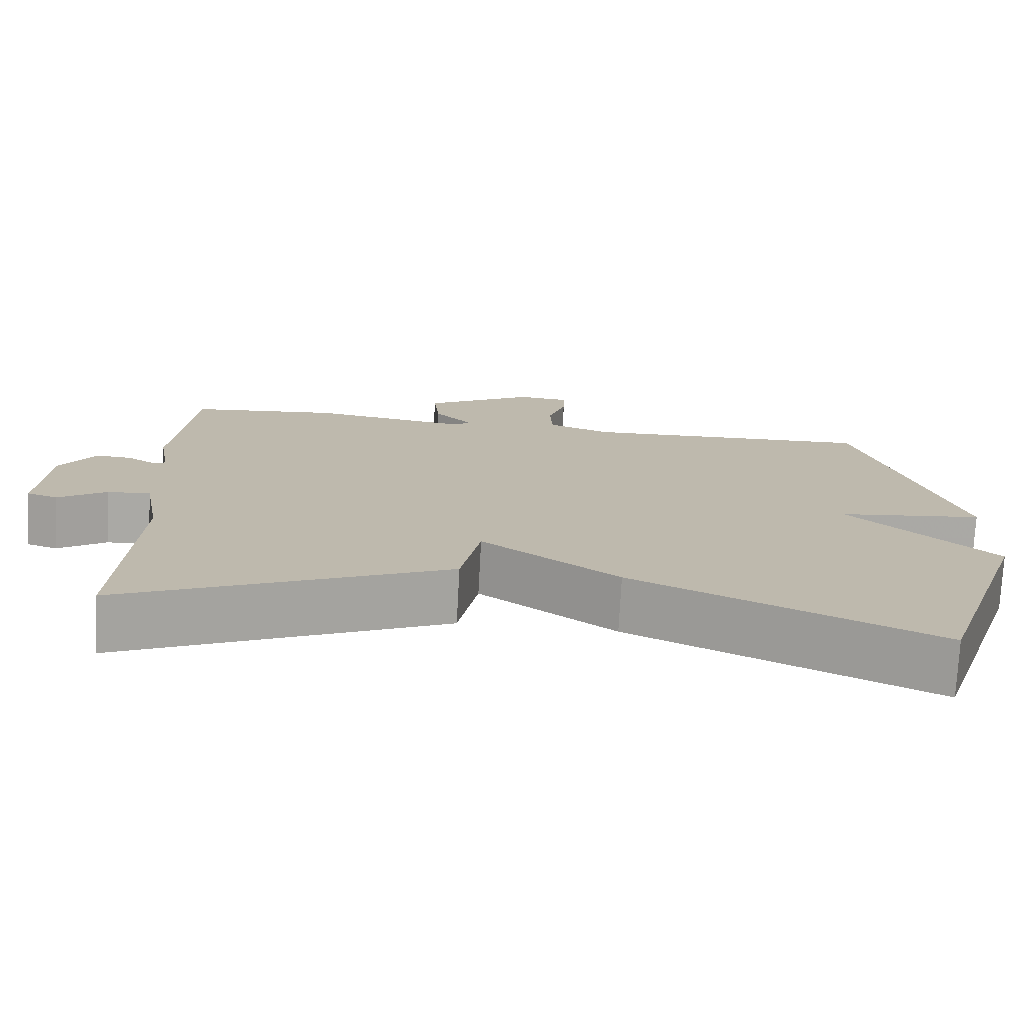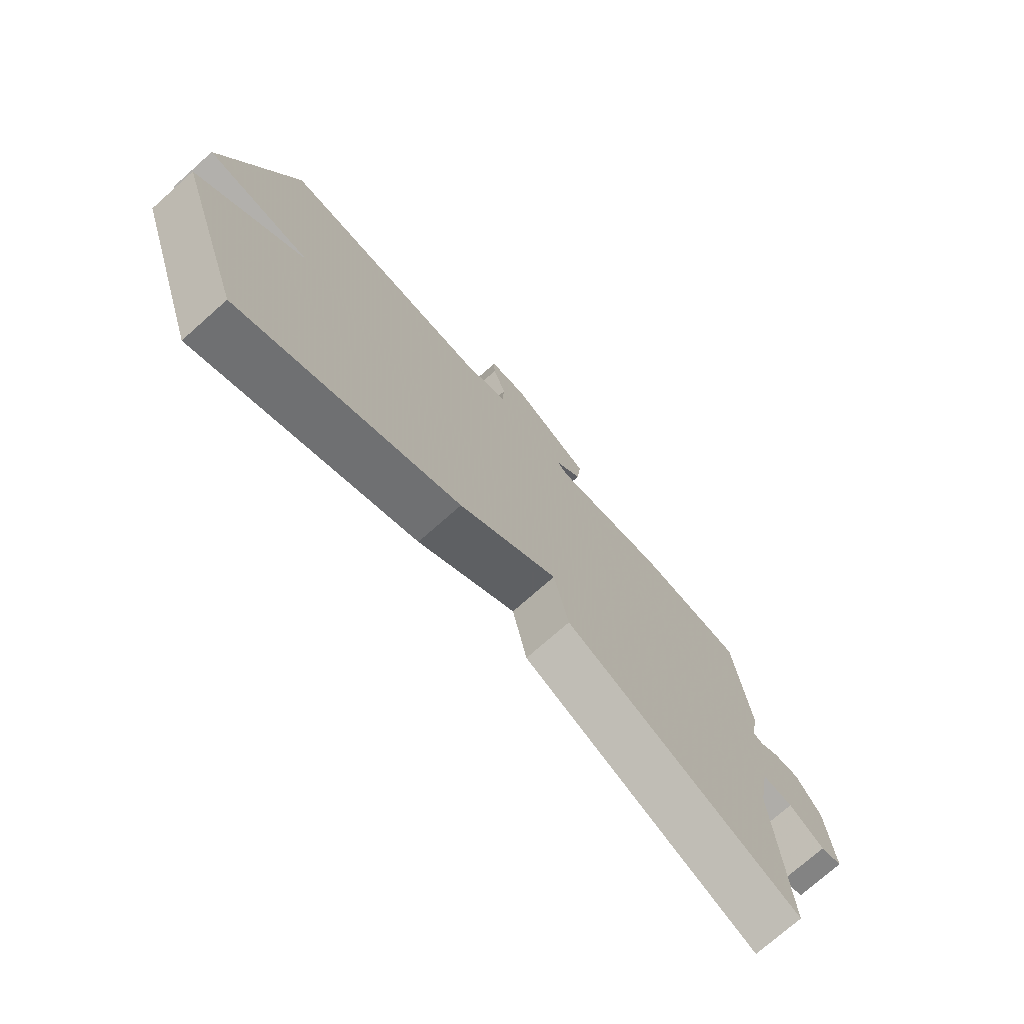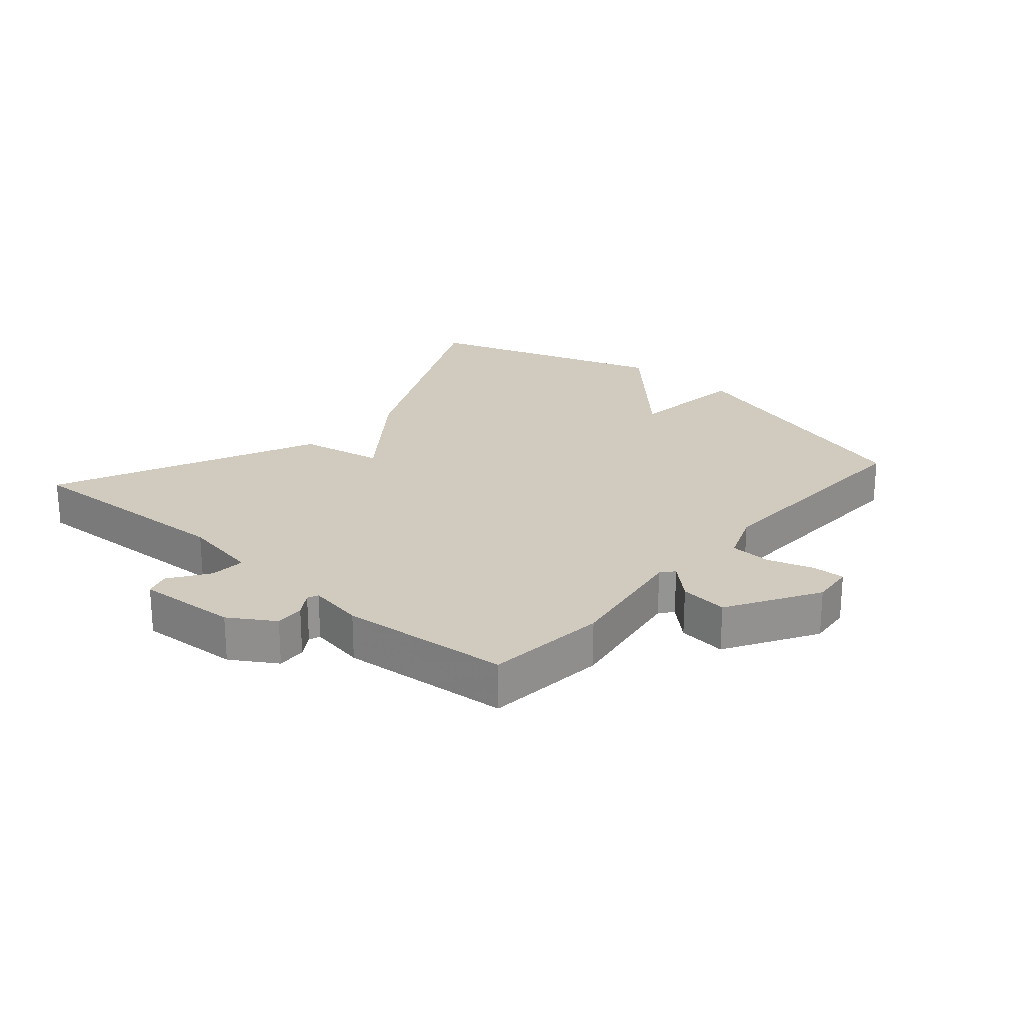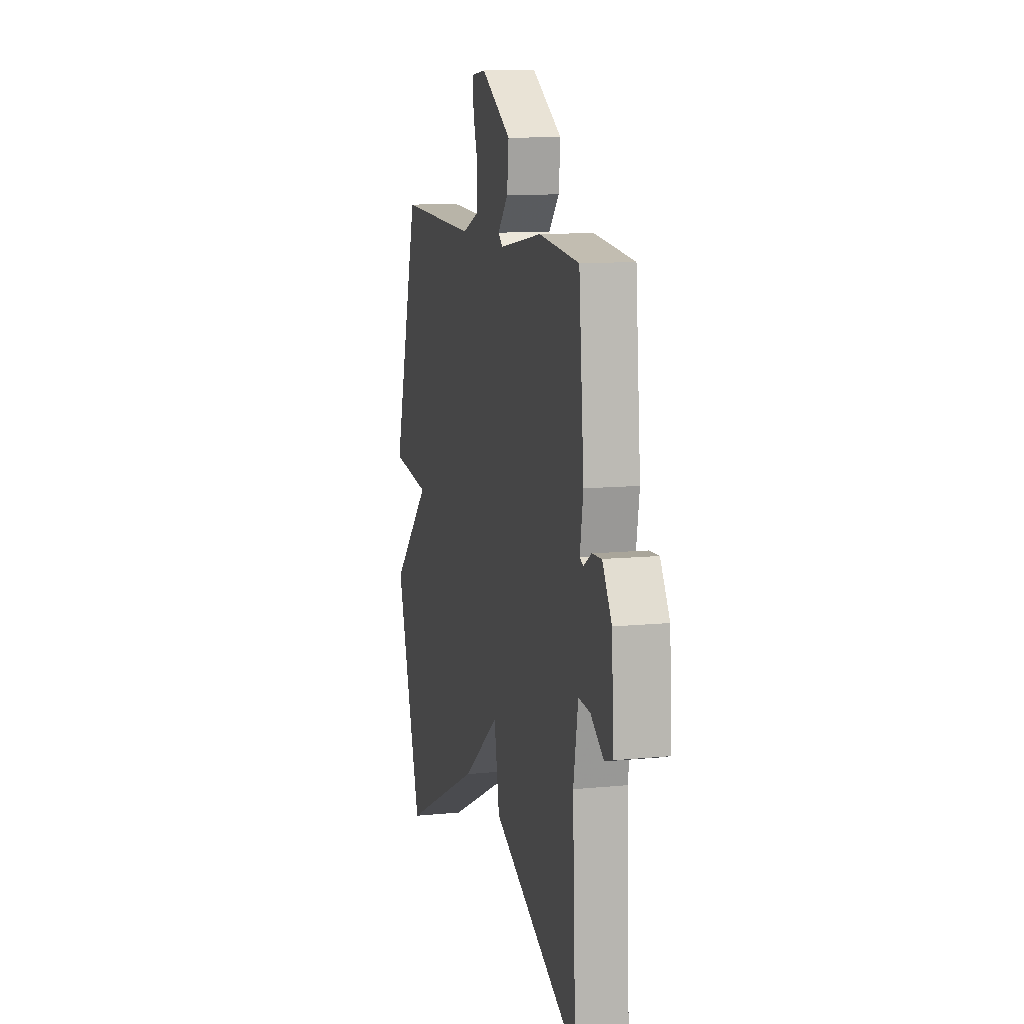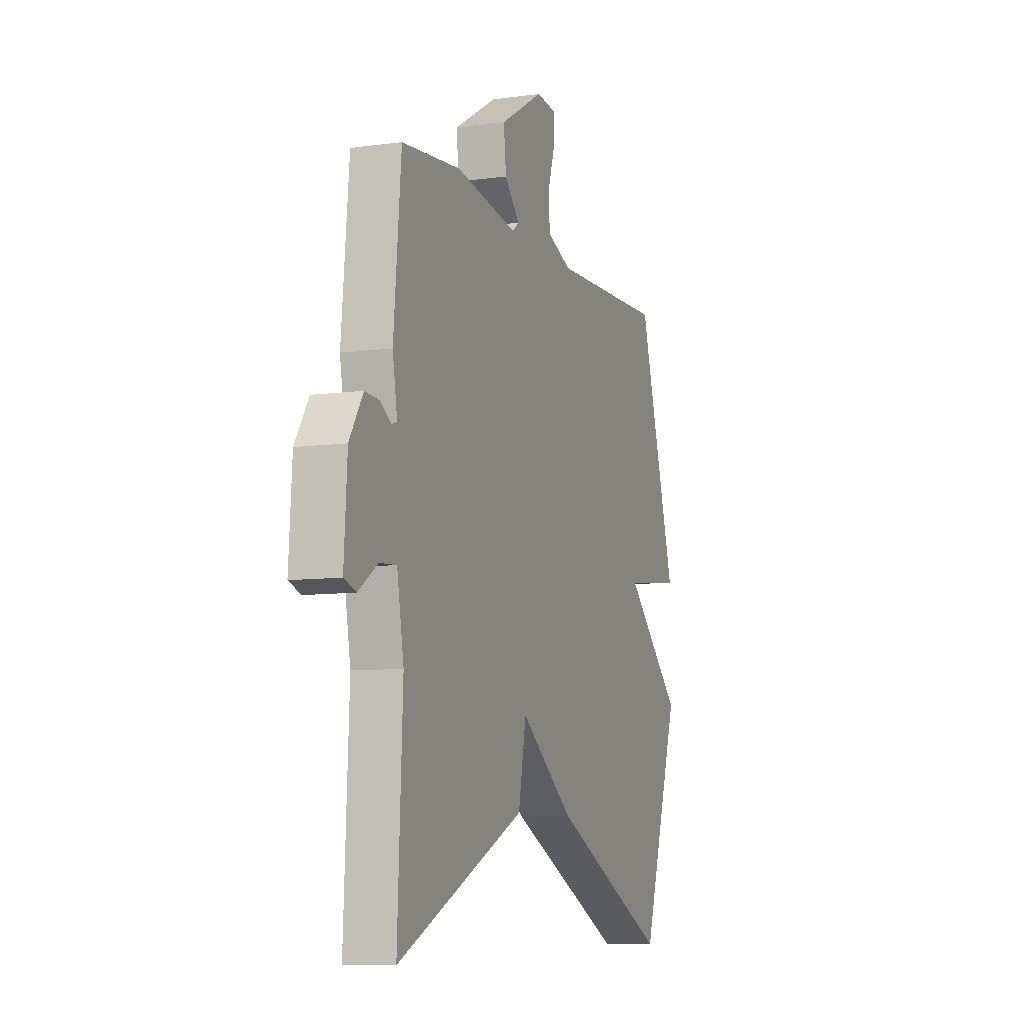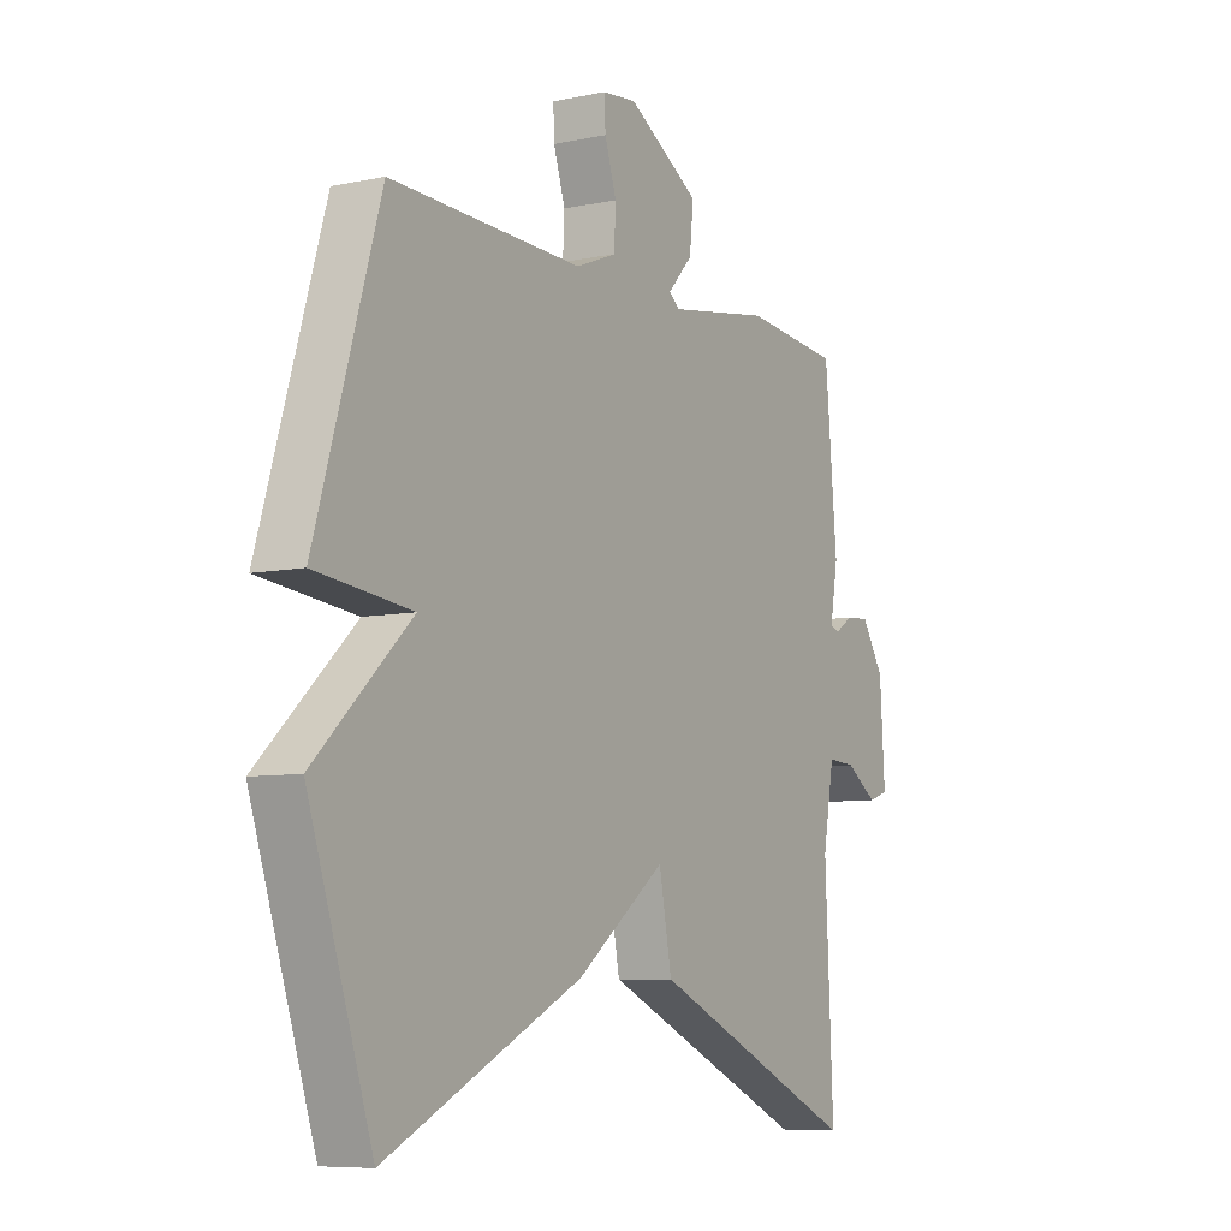
<metadata>
{"format":"obj","ext":"obj","renderer":"f3d","projection":"perspective","resolution":1024,"background":"white","views":[{"elev":-75.2,"azim":-3.1,"up":"+Z"},{"elev":-74.7,"azim":131.5,"up":"+Z"},{"elev":23.4,"azim":-49.0,"up":"+Y"},{"elev":11.2,"azim":-103.6,"up":"+Z"},{"elev":-8.5,"azim":-69.5,"up":"+Z"},{"elev":-7.5,"azim":120.8,"up":"+Z"}]}
</metadata>
<code>
v -0.5 0.07 -0.5
v -0.484 0.07 -0.15
v -0.506 0.07 -0.027
v -0.561 0.07 -0.031
v -0.623 0.07 -0.073
v -0.662 0.07 -0.06
v -0.652 0.07 0.097
v -0.608 0.07 0.167
v -0.562 0.07 0.164
v -0.526 0.07 0.141
v -0.509 0.07 0.148
v -0.524 0.07 0.235
v -0.5 0.07 0.5
v -0.31 0.07 0.519
v -0.108 0.07 0.486
v -0.087 0.07 0.503
v -0.136 0.07 0.556
v -0.144 0.07 0.631
v -0.002 0.07 0.715
v 0.065 0.07 0.708
v 0.063 0.07 0.657
v 0.04 0.07 0.585
v 0.043 0.07 0.52
v 0.123 0.07 0.488
v 0.5 0.07 0.5
v 0.625 0.07 0.079
v 0.437 0.07 0.057
v 0.625 0.07 -0.121
v 0.5 0.07 -0.5
v 0.115 0.07 -0.312
v -0.06 0.07 -0.18
v -0.085 0.07 -0.312
v -0.5 0 -0.5
v -0.484 0 -0.15
v -0.506 0 -0.027
v -0.561 0 -0.031
v -0.623 0 -0.073
v -0.662 0 -0.06
v -0.652 0 0.097
v -0.608 0 0.167
v -0.562 0 0.164
v -0.526 0 0.141
v -0.509 0 0.148
v -0.524 0 0.235
v -0.5 0 0.5
v -0.31 0 0.519
v -0.108 0 0.486
v -0.087 0 0.503
v -0.136 0 0.556
v -0.144 0 0.631
v -0.002 0 0.715
v 0.065 0 0.708
v 0.063 0 0.657
v 0.04 0 0.585
v 0.043 0 0.52
v 0.123 0 0.488
v 0.5 0 0.5
v 0.625 0 0.079
v 0.437 0 0.057
v 0.625 0 -0.121
v 0.5 0 -0.5
v 0.115 0 -0.312
v -0.06 0 -0.18
v -0.085 0 -0.312
f 31 32 1 2
f 29 30 31
f 28 29 31
f 27 28 31
f 27 31 2 3
f 27 3 4
f 26 27 4
f 25 26 4
f 24 25 4
f 4 5 6
f 24 4 6
f 23 24 6
f 22 23 6
f 20 21 22
f 19 20 22
f 18 19 22
f 17 18 22
f 16 17 22
f 15 16 22 6
f 13 14 15
f 12 13 15
f 11 12 15
f 11 15 6
f 10 11 6
f 8 9 10
f 7 8 10
f 6 7 10
f 34 33 64 63
f 63 62 61
f 63 61 60
f 63 60 59
f 35 34 63 59
f 36 35 59
f 36 59 58
f 36 58 57
f 36 57 56
f 38 37 36
f 38 36 56
f 38 56 55
f 38 55 54
f 54 53 52
f 54 52 51
f 54 51 50
f 54 50 49
f 54 49 48
f 38 54 48 47
f 47 46 45
f 47 45 44
f 47 44 43
f 38 47 43
f 38 43 42
f 42 41 40
f 42 40 39
f 42 39 38
f 1 33 34 2
f 2 34 35 3
f 3 35 36 4
f 4 36 37 5
f 5 37 38 6
f 6 38 39 7
f 7 39 40 8
f 8 40 41 9
f 9 41 42 10
f 10 42 43 11
f 11 43 44 12
f 12 44 45 13
f 13 45 46 14
f 14 46 47 15
f 15 47 48 16
f 16 48 49 17
f 17 49 50 18
f 18 50 51 19
f 19 51 52 20
f 20 52 53 21
f 21 53 54 22
f 22 54 55 23
f 23 55 56 24
f 24 56 57 25
f 25 57 58 26
f 26 58 59 27
f 27 59 60 28
f 28 60 61 29
f 29 61 62 30
f 30 62 63 31
f 31 63 64 32
f 32 64 33 1

</code>
